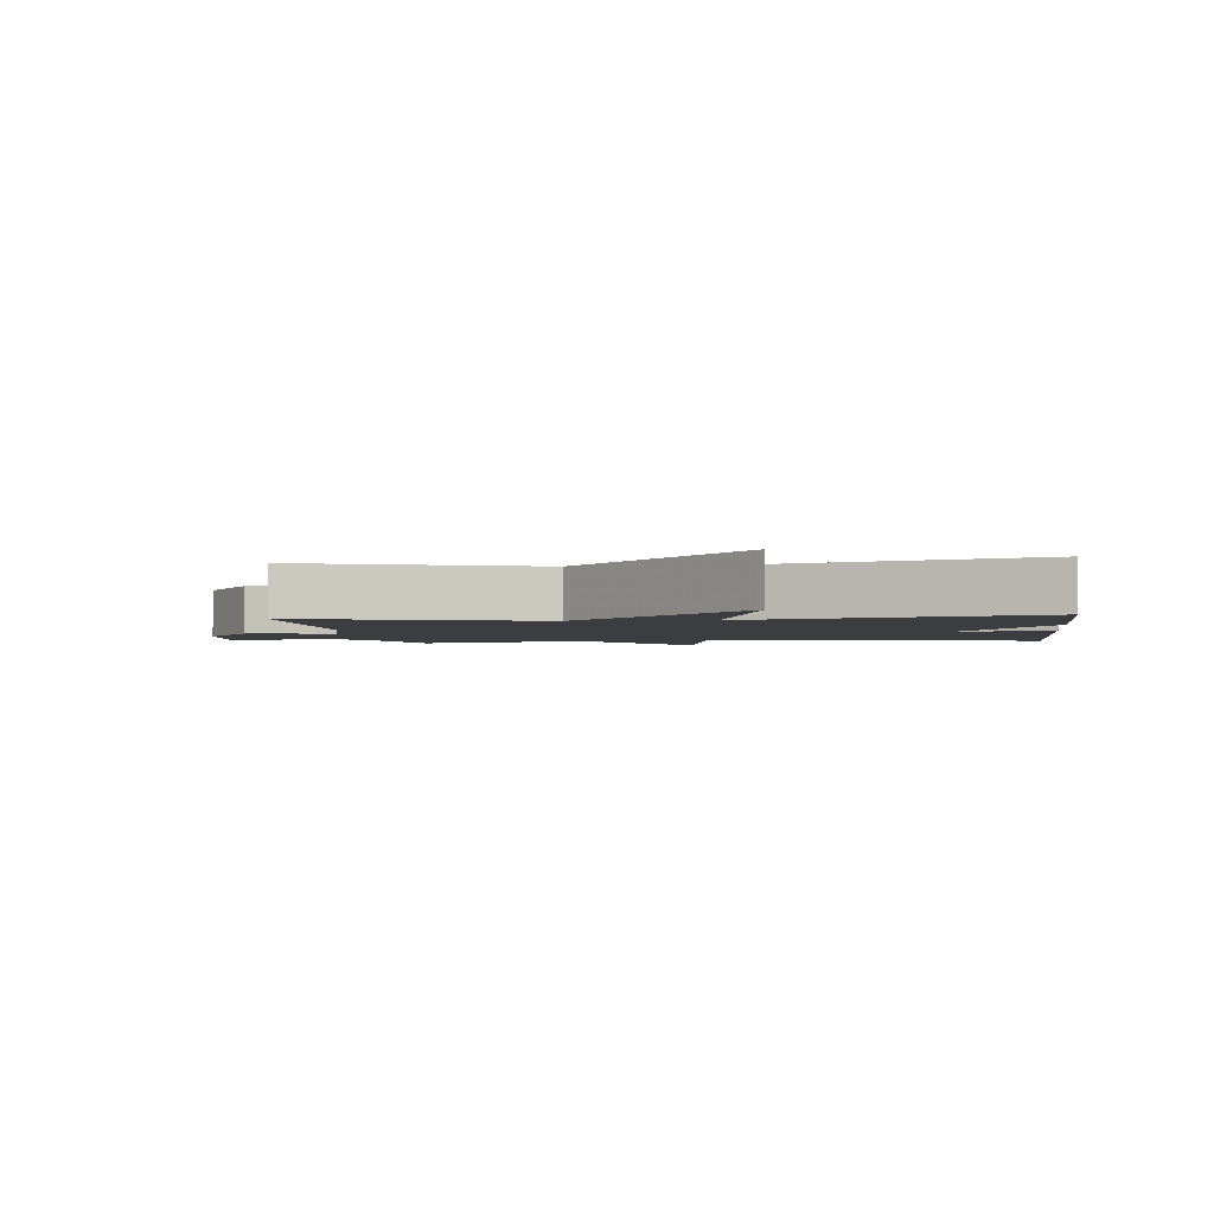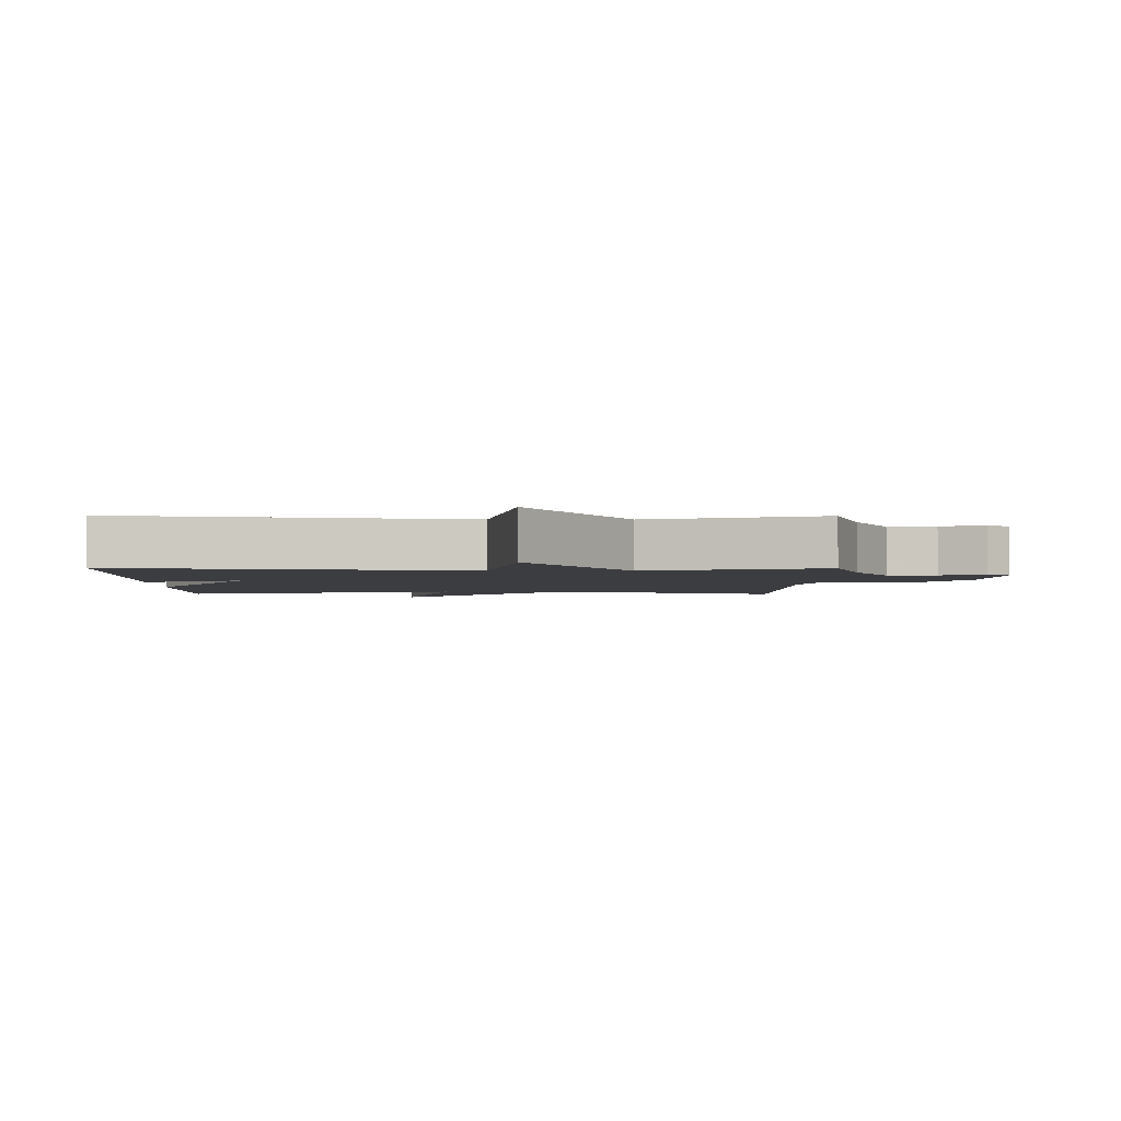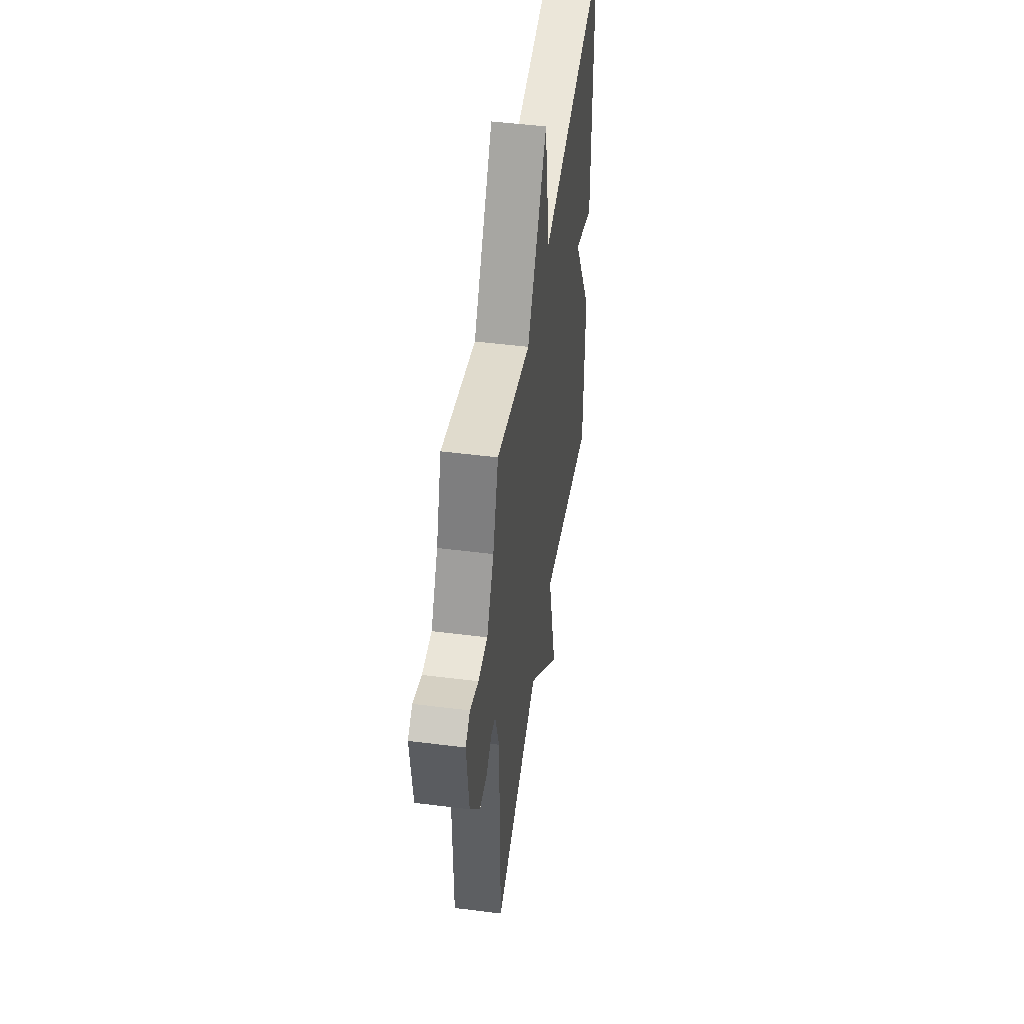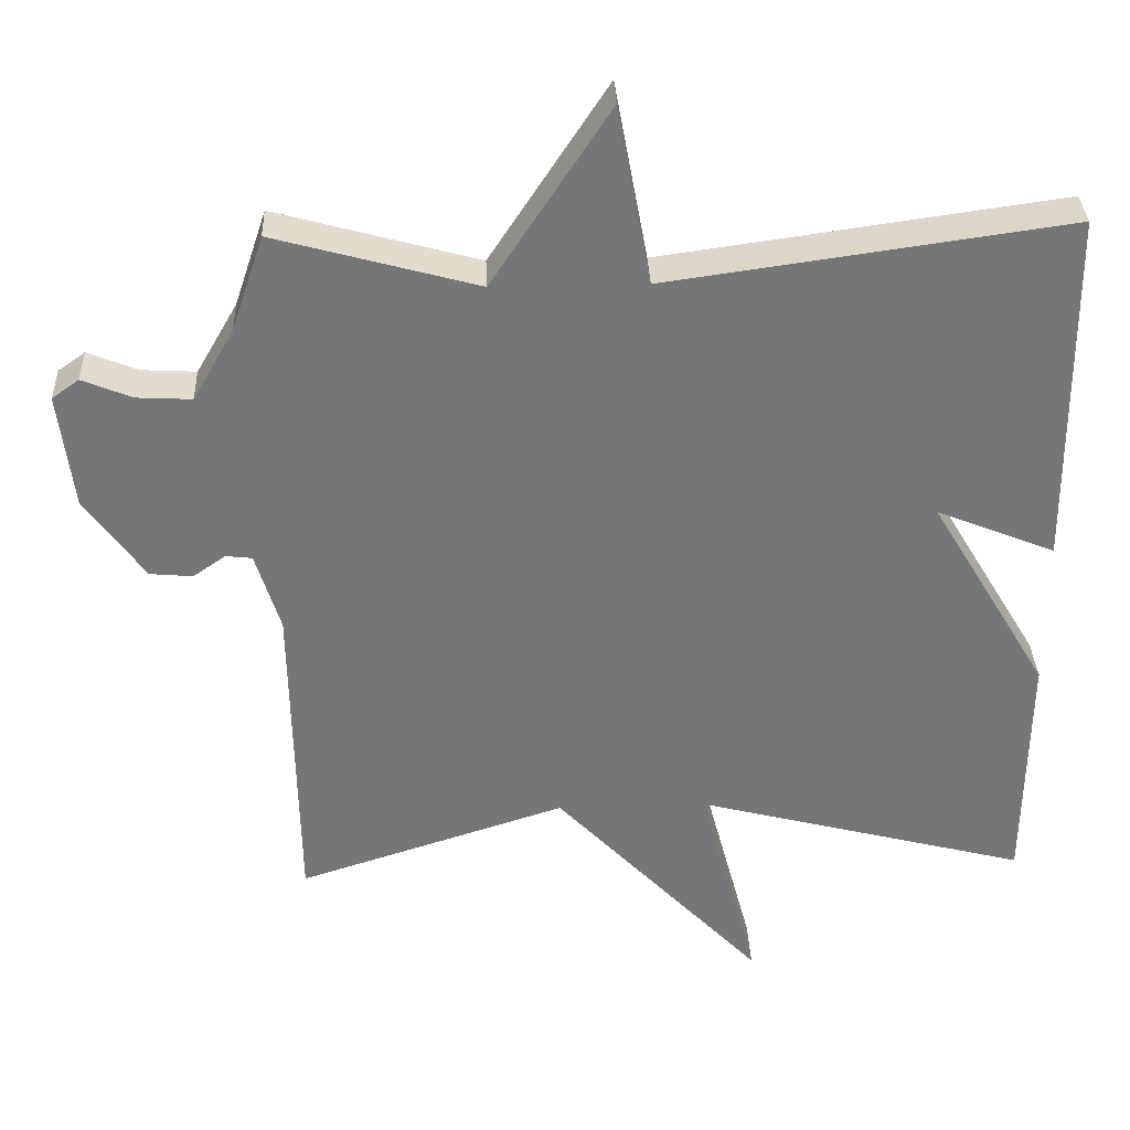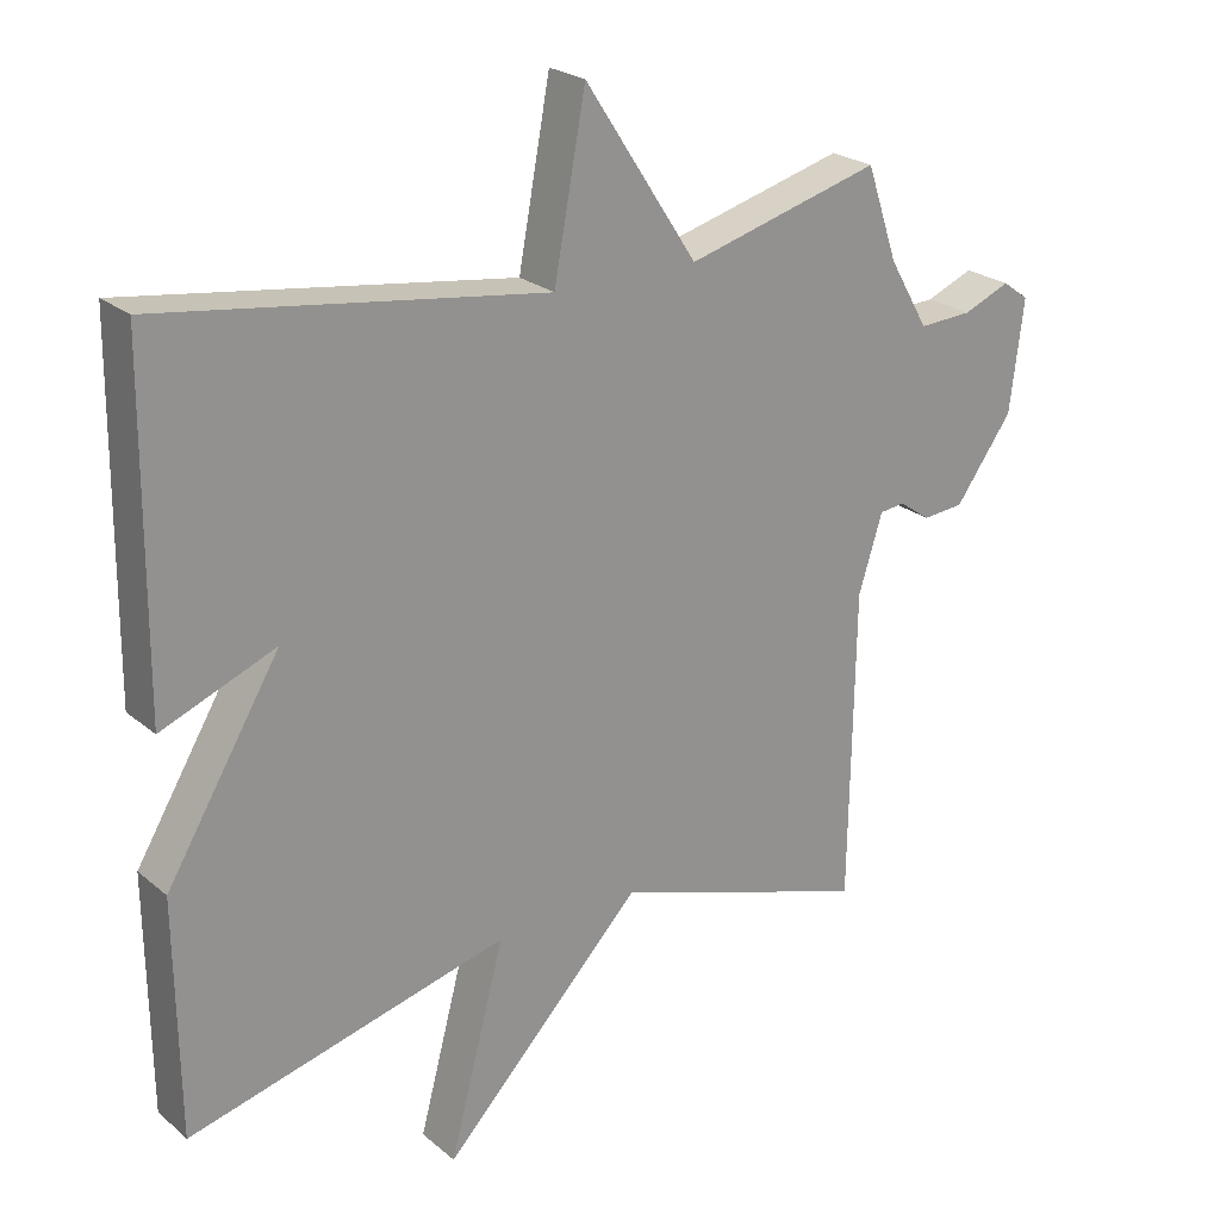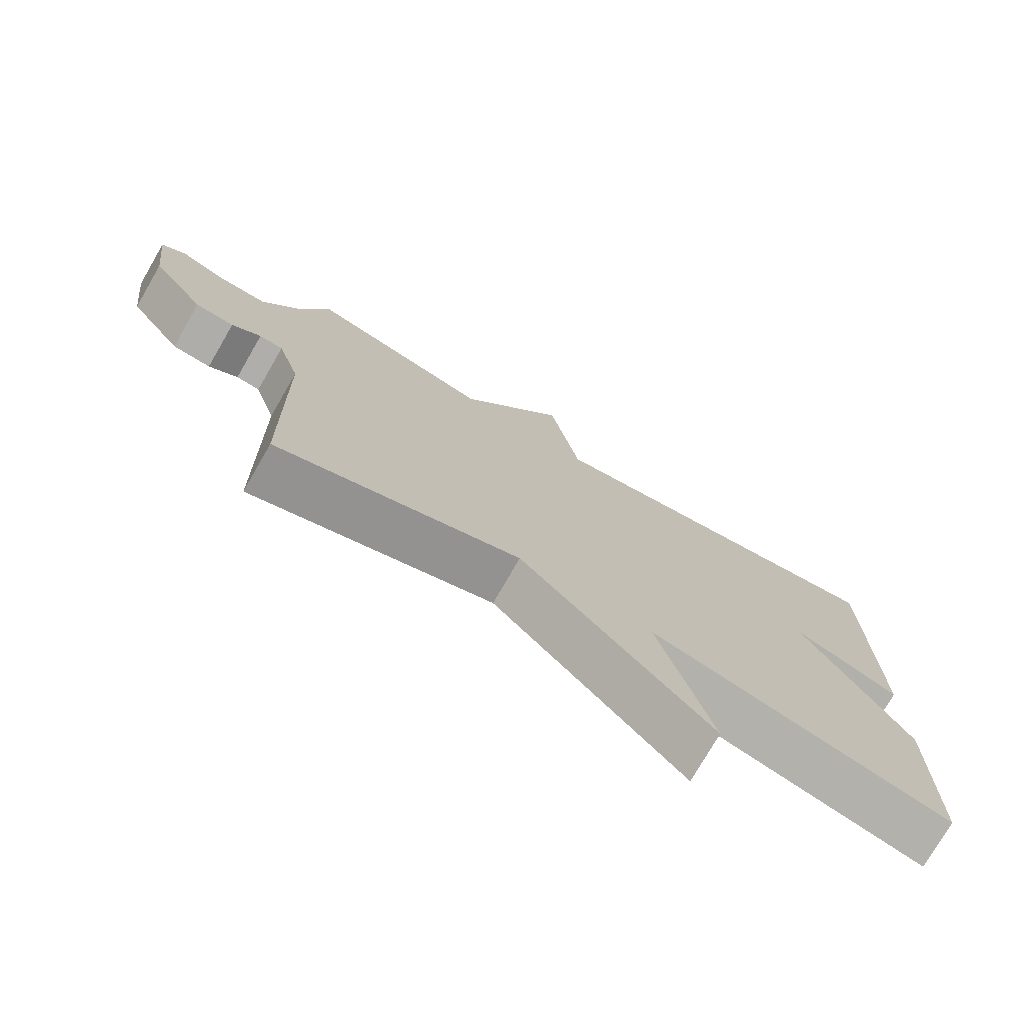
<metadata>
{"format":"obj","ext":"obj","renderer":"f3d","projection":"perspective","resolution":1024,"background":"white","views":[{"elev":-2.6,"azim":-172.7,"up":"+Y"},{"elev":-2.8,"azim":-0.5,"up":"+Y"},{"elev":48.0,"azim":98.1,"up":"+Z"},{"elev":33.5,"azim":177.7,"up":"+Z"},{"elev":23.5,"azim":-36.2,"up":"+Z"},{"elev":-75.7,"azim":150.0,"up":"+Z"}]}
</metadata>
<code>
v 0.5 0.07 -0.5
v 0.143 0.07 -0.385
v -0.134 0.07 -0.675
v -0.057 0.07 -0.385
v -0.5 0.07 -0.5
v -0.504 0.07 -0.177
v -0.346 0.07 0.087
v -0.504 0.07 0.023
v -0.5 0.07 0.5
v 0.031 0.07 0.426
v 0.075 0.07 0.664
v 0.231 0.07 0.426
v 0.5 0.07 0.5
v 0.543 0.07 0.372
v 0.598 0.07 0.277
v 0.671 0.07 0.281
v 0.737 0.07 0.308
v 0.773 0.07 0.282
v 0.754 0.07 0.128
v 0.675 0.07 0.018
v 0.618 0.07 0.013
v 0.575 0.07 0.043
v 0.54 0.07 0.039
v 0.507 0.07 -0.067
v 0.5 0 -0.5
v 0.143 0 -0.385
v -0.134 0 -0.675
v -0.057 0 -0.385
v -0.5 0 -0.5
v -0.504 0 -0.177
v -0.346 0 0.087
v -0.504 0 0.023
v -0.5 0 0.5
v 0.031 0 0.426
v 0.075 0 0.664
v 0.231 0 0.426
v 0.5 0 0.5
v 0.543 0 0.372
v 0.598 0 0.277
v 0.671 0 0.281
v 0.737 0 0.308
v 0.773 0 0.282
v 0.754 0 0.128
v 0.675 0 0.018
v 0.618 0 0.013
v 0.575 0 0.043
v 0.54 0 0.039
v 0.507 0 -0.067
f 20 21 22
f 19 20 22
f 18 19 22
f 17 18 22
f 16 17 22
f 15 16 22 23
f 14 15 23 24
f 12 13 14 24
f 24 1 2
f 12 24 2
f 11 12 2
f 10 11 2
f 7 8 9 10
f 6 7 10
f 5 6 10
f 4 5 10
f 2 3 4
f 2 4 10
f 46 45 44
f 46 44 43
f 46 43 42
f 46 42 41
f 46 41 40
f 47 46 40 39
f 48 47 39 38
f 48 38 37 36
f 26 25 48
f 26 48 36
f 26 36 35
f 26 35 34
f 34 33 32 31
f 34 31 30
f 34 30 29
f 34 29 28
f 28 27 26
f 34 28 26
f 1 25 26 2
f 2 26 27 3
f 3 27 28 4
f 4 28 29 5
f 5 29 30 6
f 6 30 31 7
f 7 31 32 8
f 8 32 33 9
f 9 33 34 10
f 10 34 35 11
f 11 35 36 12
f 12 36 37 13
f 13 37 38 14
f 14 38 39 15
f 15 39 40 16
f 16 40 41 17
f 17 41 42 18
f 18 42 43 19
f 19 43 44 20
f 20 44 45 21
f 21 45 46 22
f 22 46 47 23
f 23 47 48 24
f 24 48 25 1

</code>
